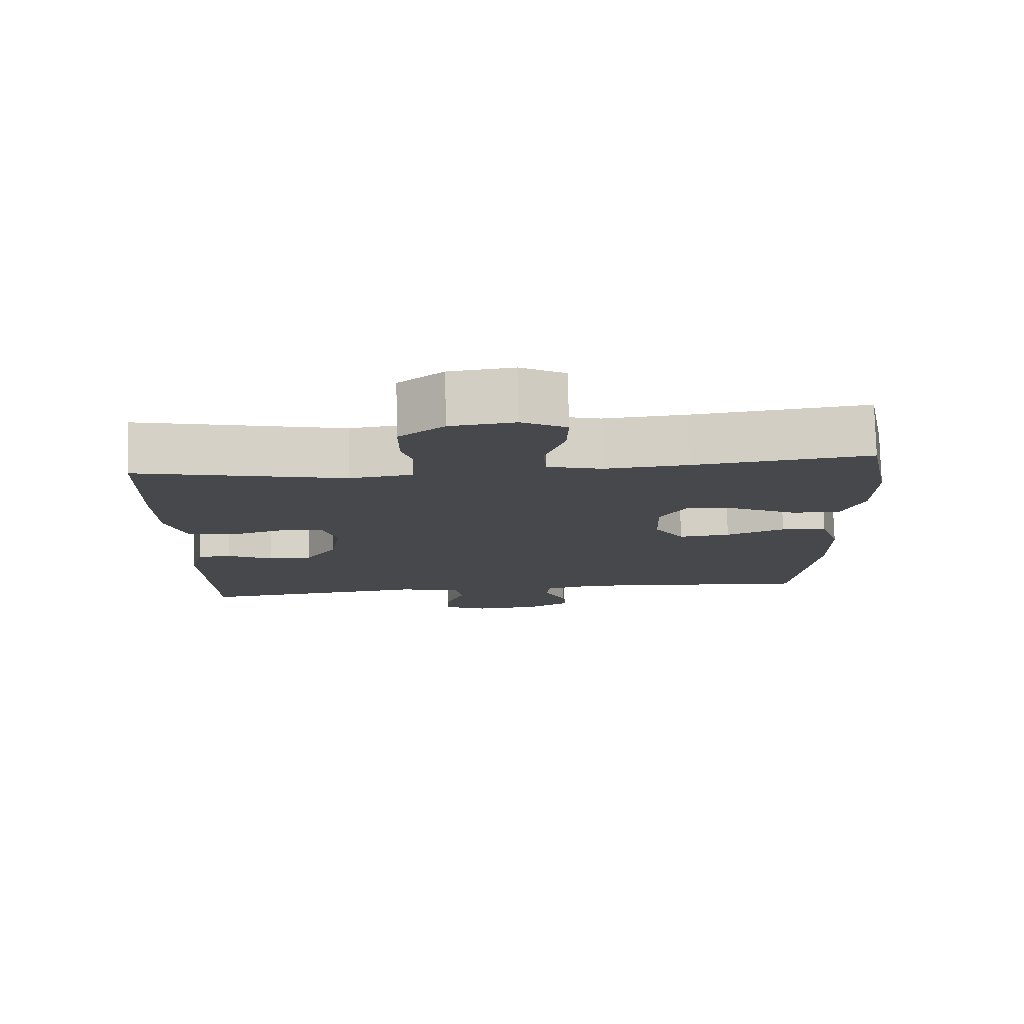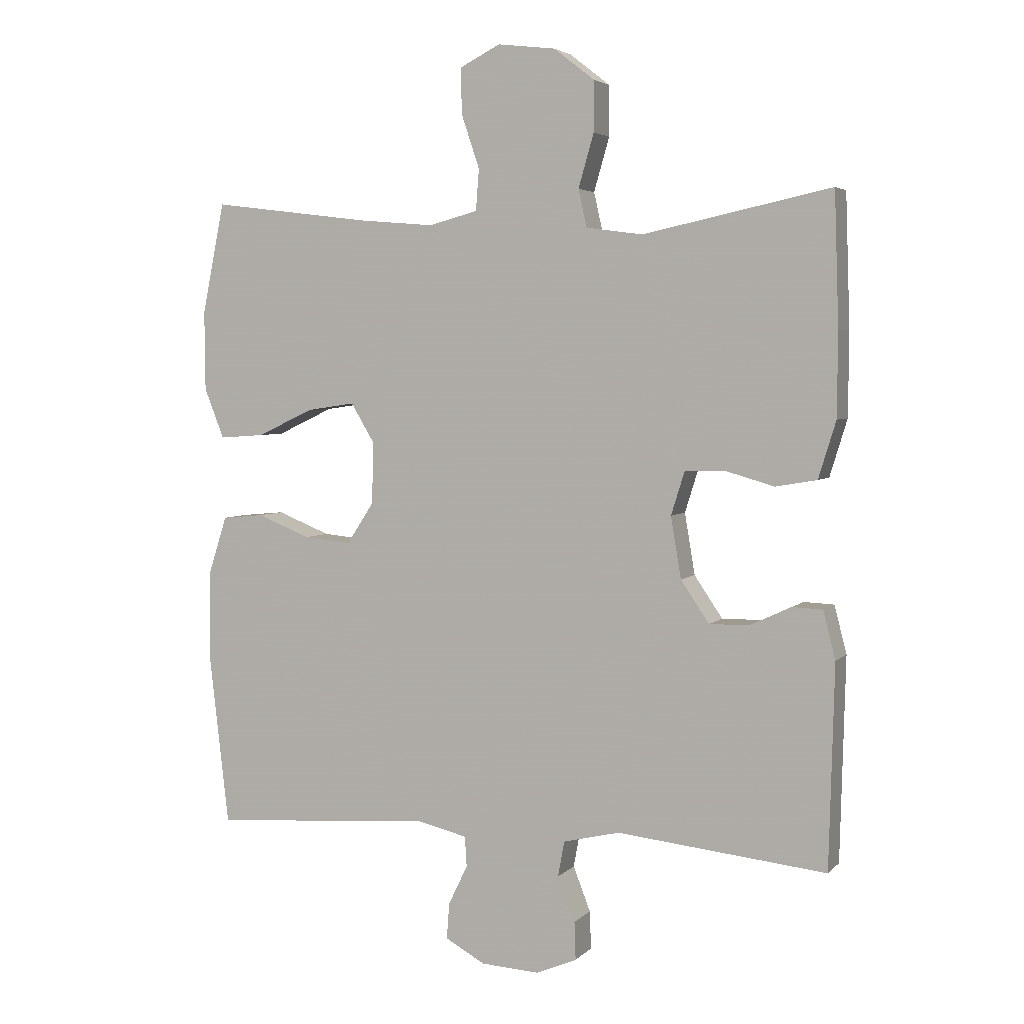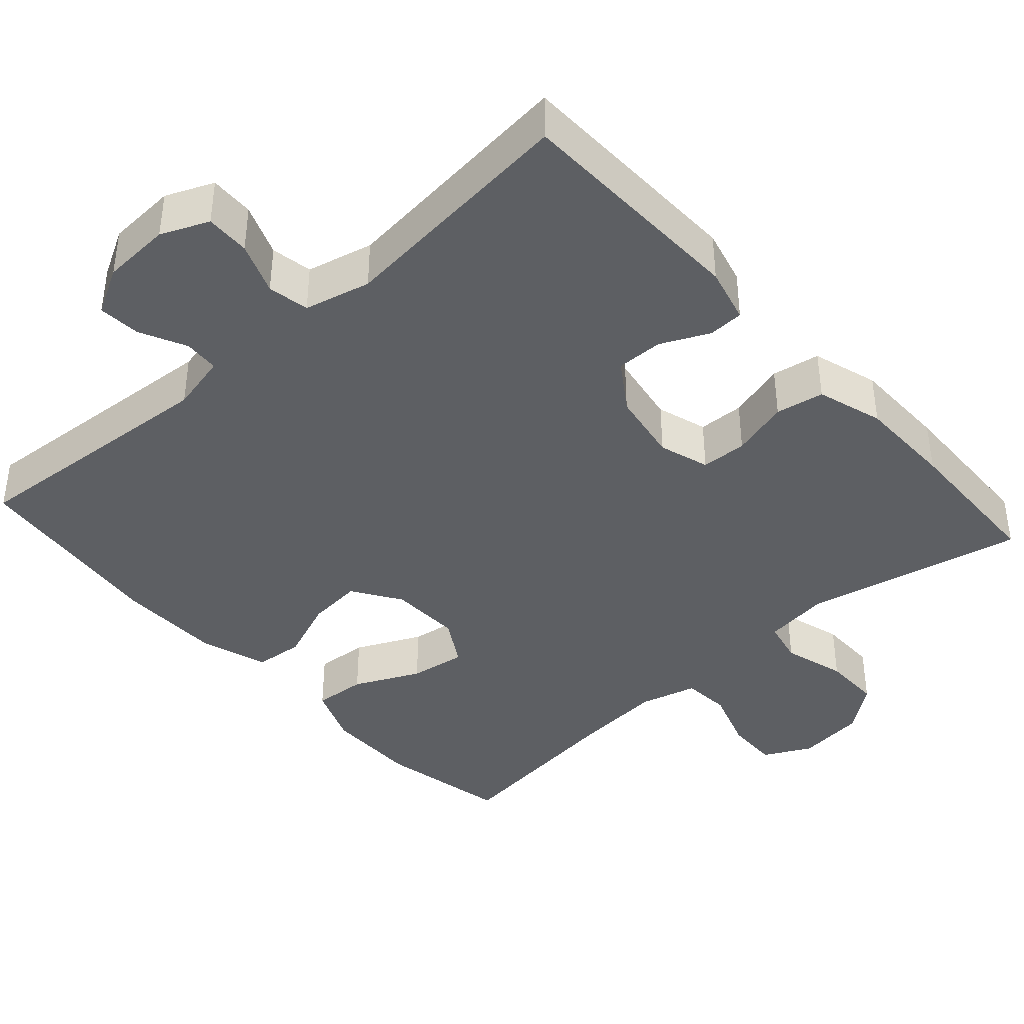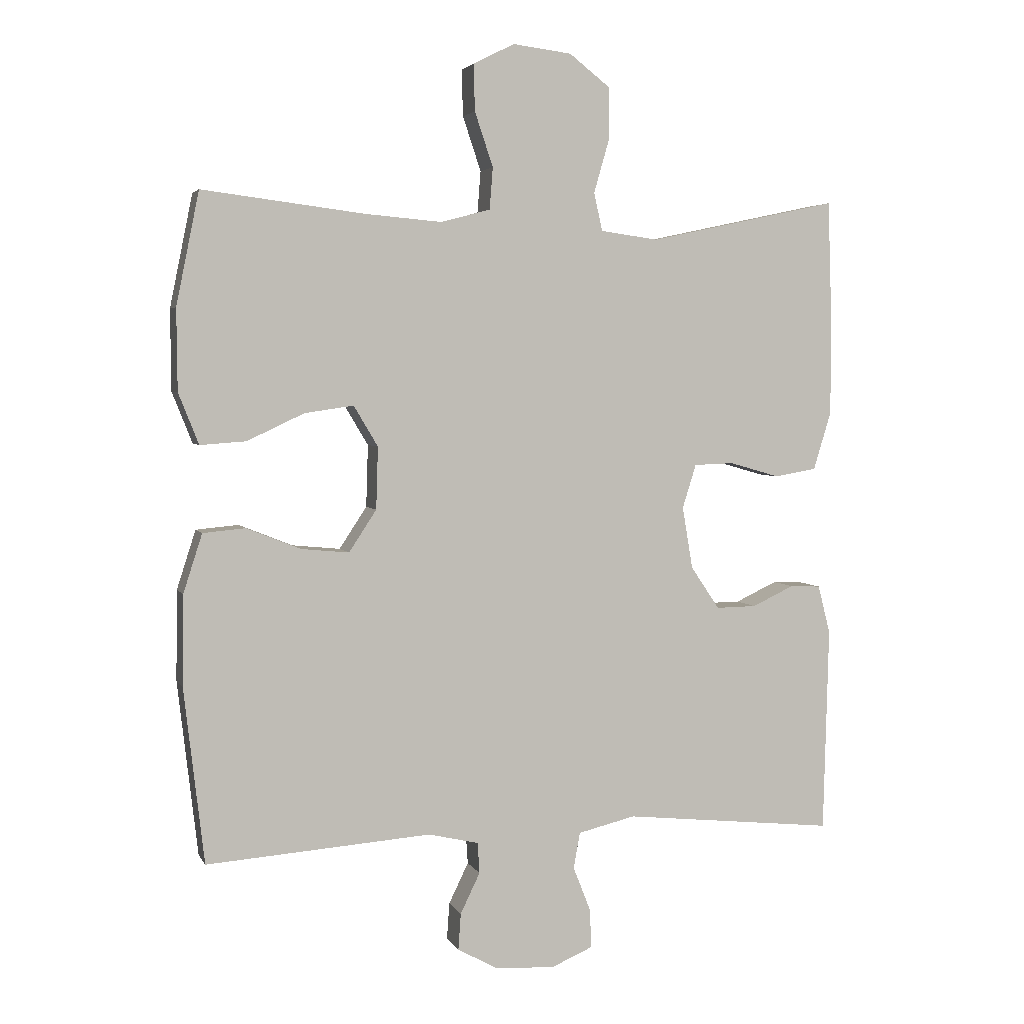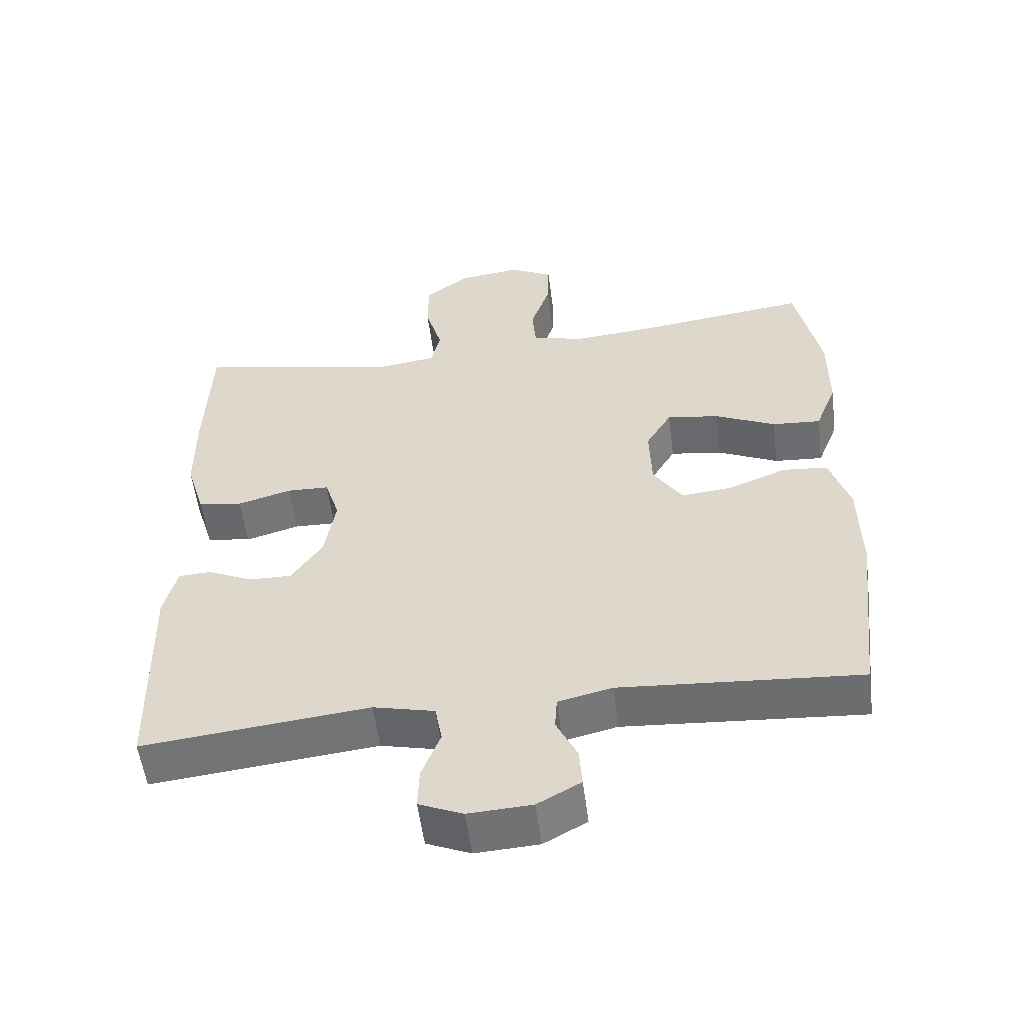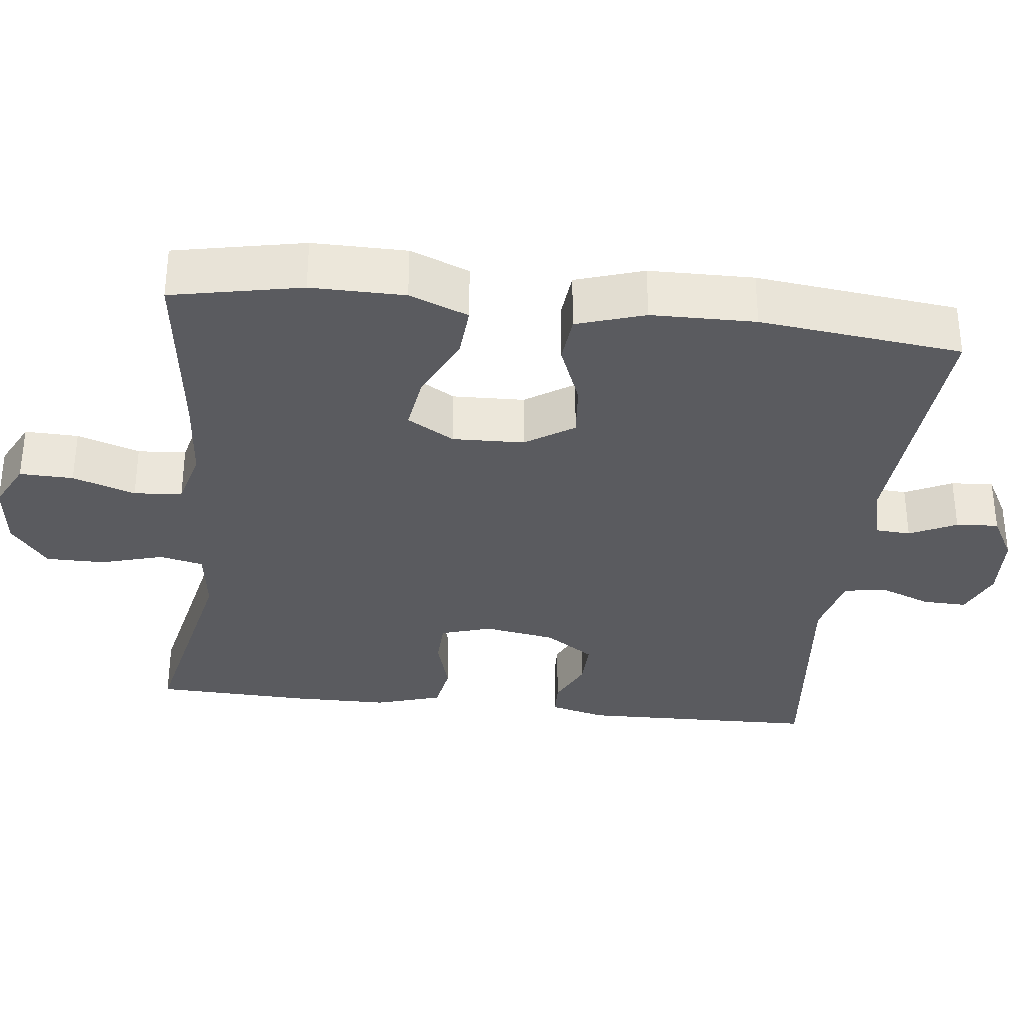
<metadata>
{"format":"obj","ext":"obj","renderer":"f3d","projection":"perspective","resolution":1024,"background":"white","views":[{"elev":78.3,"azim":-1.4,"up":"+Z"},{"elev":4.1,"azim":-158.2,"up":"+Z"},{"elev":-40.2,"azim":-138.2,"up":"+Y"},{"elev":3.8,"azim":163.8,"up":"+Z"},{"elev":-55.0,"azim":7.3,"up":"+Z"},{"elev":-33.1,"azim":83.4,"up":"+Y"}]}
</metadata>
<code>
v 0.5 0.07 0.5
v 0.535 0.07 0.328
v 0.534 0.07 0.204
v 0.503 0.07 0.126
v 0.433 0.07 0.131
v 0.346 0.07 0.172
v 0.271 0.07 0.183
v 0.234 0.07 0.121
v 0.237 0.07 0.026
v 0.279 0.07 -0.038
v 0.352 0.07 -0.031
v 0.435 0.07 0.002
v 0.5 0.07 -0.004
v 0.529 0.07 -0.094
v 0.531 0.07 -0.232
v 0.5 0.07 -0.5
v 0.156 0.07 -0.475
v 0.079 0.07 -0.493
v 0.076 0.07 -0.54
v 0.106 0.07 -0.602
v 0.11 0.07 -0.658
v 0.048 0.07 -0.692
v -0.043 0.07 -0.697
v -0.106 0.07 -0.67
v -0.104 0.07 -0.611
v -0.077 0.07 -0.542
v -0.087 0.07 -0.487
v -0.175 0.07 -0.466
v -0.5 0.07 -0.5
v -0.508 0.07 -0.185
v -0.489 0.07 -0.111
v -0.442 0.07 -0.109
v -0.378 0.07 -0.139
v -0.316 0.07 -0.14
v -0.272 0.07 -0.075
v -0.256 0.07 0.02
v -0.277 0.07 0.087
v -0.338 0.07 0.089
v -0.415 0.07 0.067
v -0.479 0.07 0.078
v -0.506 0.07 0.166
v -0.507 0.07 0.295
v -0.5 0.07 0.5
v -0.209 0.07 0.438
v -0.121 0.07 0.45
v -0.108 0.07 0.508
v -0.132 0.07 0.591
v -0.132 0.07 0.669
v -0.069 0.07 0.718
v 0.021 0.07 0.729
v 0.084 0.07 0.697
v 0.082 0.07 0.626
v 0.054 0.07 0.543
v 0.059 0.07 0.479
v 0.135 0.07 0.459
v 0.252 0.07 0.469
v 0.5 0 0.5
v 0.535 0 0.328
v 0.534 0 0.204
v 0.503 0 0.126
v 0.433 0 0.131
v 0.346 0 0.172
v 0.271 0 0.183
v 0.234 0 0.121
v 0.237 0 0.026
v 0.279 0 -0.038
v 0.352 0 -0.031
v 0.435 0 0.002
v 0.5 0 -0.004
v 0.529 0 -0.094
v 0.531 0 -0.232
v 0.5 0 -0.5
v 0.156 0 -0.475
v 0.079 0 -0.493
v 0.076 0 -0.54
v 0.106 0 -0.602
v 0.11 0 -0.658
v 0.048 0 -0.692
v -0.043 0 -0.697
v -0.106 0 -0.67
v -0.104 0 -0.611
v -0.077 0 -0.542
v -0.087 0 -0.487
v -0.175 0 -0.466
v -0.5 0 -0.5
v -0.508 0 -0.185
v -0.489 0 -0.111
v -0.442 0 -0.109
v -0.378 0 -0.139
v -0.316 0 -0.14
v -0.272 0 -0.075
v -0.256 0 0.02
v -0.277 0 0.087
v -0.338 0 0.089
v -0.415 0 0.067
v -0.479 0 0.078
v -0.506 0 0.166
v -0.507 0 0.295
v -0.5 0 0.5
v -0.209 0 0.438
v -0.121 0 0.45
v -0.108 0 0.508
v -0.132 0 0.591
v -0.132 0 0.669
v -0.069 0 0.718
v 0.021 0 0.729
v 0.084 0 0.697
v 0.082 0 0.626
v 0.054 0 0.543
v 0.059 0 0.479
v 0.135 0 0.459
v 0.252 0 0.469
f 51 52 53
f 50 51 53
f 49 50 53
f 48 49 53
f 47 48 53
f 46 47 53
f 45 46 53 54
f 42 43 44
f 41 42 44
f 40 41 44
f 39 40 44
f 38 39 44
f 37 38 44 45
f 45 54 55
f 37 45 55
f 36 37 55
f 31 32 33
f 30 31 33
f 29 30 33
f 28 29 33
f 27 28 33 34
f 24 25 26
f 23 24 26
f 22 23 26
f 21 22 26
f 20 21 26
f 19 20 26
f 18 19 26 27
f 27 34 35
f 18 27 35
f 17 18 35
f 15 16 17
f 14 15 17
f 13 14 17
f 12 13 17
f 11 12 17
f 4 5 6
f 3 4 6
f 2 3 6
f 1 2 6
f 56 1 6
f 56 6 7
f 55 56 7 8
f 36 55 8 9
f 35 36 9 10
f 17 35 10
f 10 11 17
f 109 108 107
f 109 107 106
f 109 106 105
f 109 105 104
f 109 104 103
f 109 103 102
f 110 109 102 101
f 100 99 98
f 100 98 97
f 100 97 96
f 100 96 95
f 100 95 94
f 101 100 94 93
f 111 110 101
f 111 101 93
f 111 93 92
f 89 88 87
f 89 87 86
f 89 86 85
f 89 85 84
f 90 89 84 83
f 82 81 80
f 82 80 79
f 82 79 78
f 82 78 77
f 82 77 76
f 82 76 75
f 83 82 75 74
f 91 90 83
f 91 83 74
f 91 74 73
f 73 72 71
f 73 71 70
f 73 70 69
f 73 69 68
f 73 68 67
f 62 61 60
f 62 60 59
f 62 59 58
f 62 58 57
f 62 57 112
f 63 62 112
f 64 63 112 111
f 65 64 111 92
f 66 65 92 91
f 66 91 73
f 73 67 66
f 1 57 58 2
f 2 58 59 3
f 3 59 60 4
f 4 60 61 5
f 5 61 62 6
f 6 62 63 7
f 7 63 64 8
f 8 64 65 9
f 9 65 66 10
f 10 66 67 11
f 11 67 68 12
f 12 68 69 13
f 13 69 70 14
f 14 70 71 15
f 15 71 72 16
f 16 72 73 17
f 17 73 74 18
f 18 74 75 19
f 19 75 76 20
f 20 76 77 21
f 21 77 78 22
f 22 78 79 23
f 23 79 80 24
f 24 80 81 25
f 25 81 82 26
f 26 82 83 27
f 27 83 84 28
f 28 84 85 29
f 29 85 86 30
f 30 86 87 31
f 31 87 88 32
f 32 88 89 33
f 33 89 90 34
f 34 90 91 35
f 35 91 92 36
f 36 92 93 37
f 37 93 94 38
f 38 94 95 39
f 39 95 96 40
f 40 96 97 41
f 41 97 98 42
f 42 98 99 43
f 43 99 100 44
f 44 100 101 45
f 45 101 102 46
f 46 102 103 47
f 47 103 104 48
f 48 104 105 49
f 49 105 106 50
f 50 106 107 51
f 51 107 108 52
f 52 108 109 53
f 53 109 110 54
f 54 110 111 55
f 55 111 112 56
f 56 112 57 1

</code>
